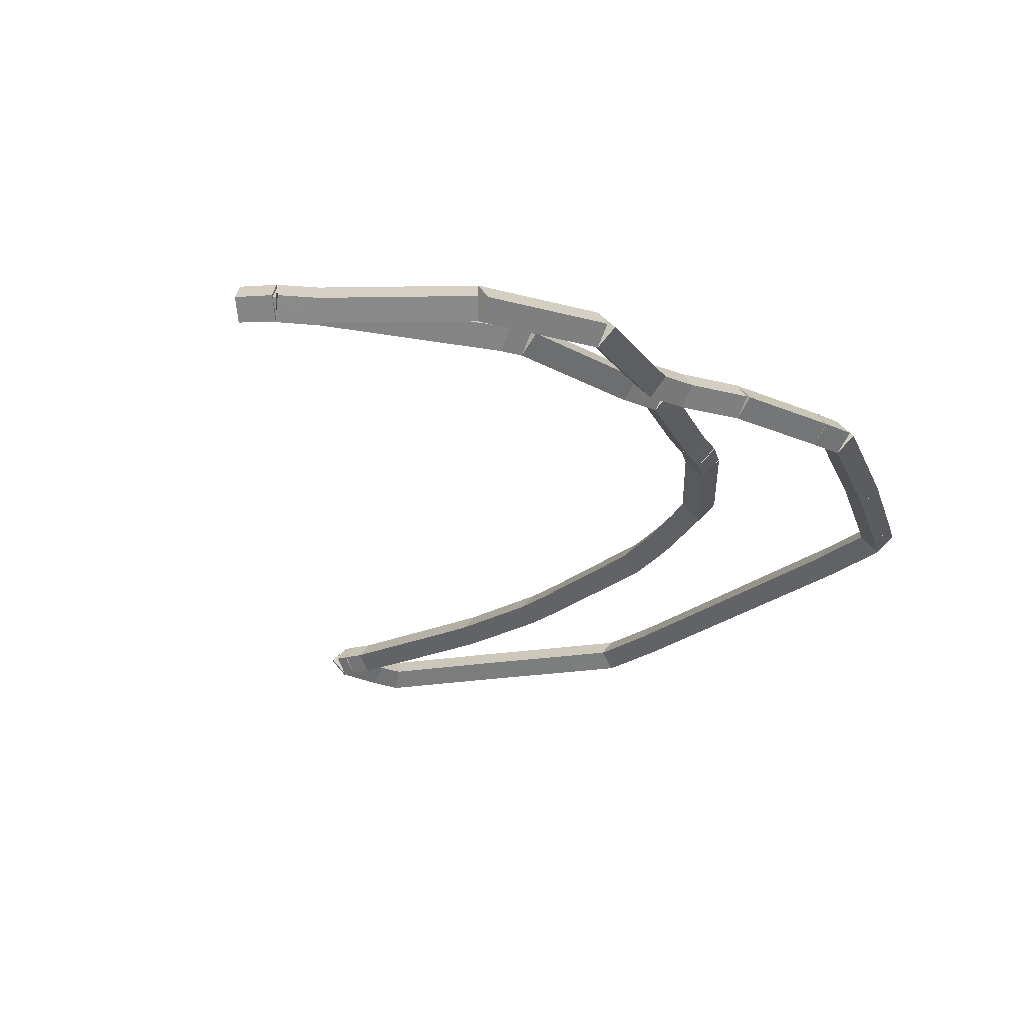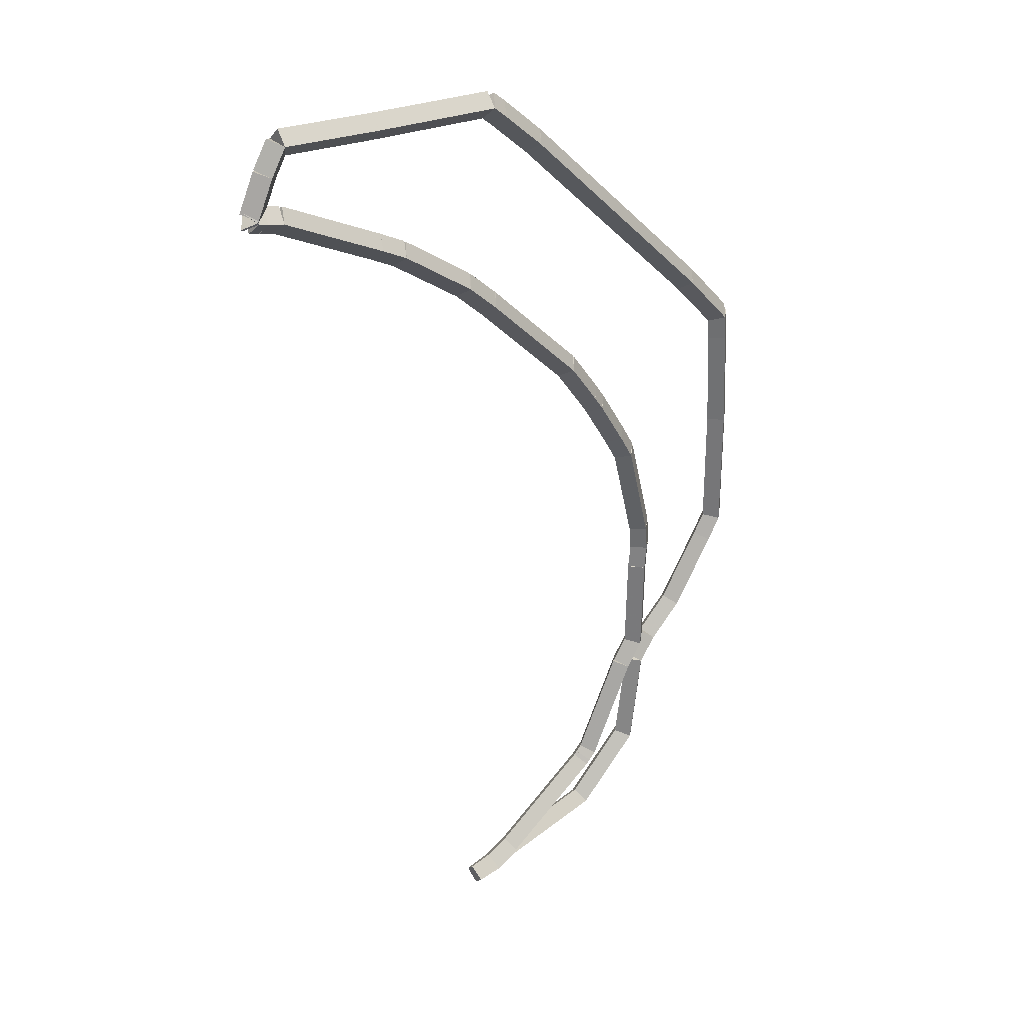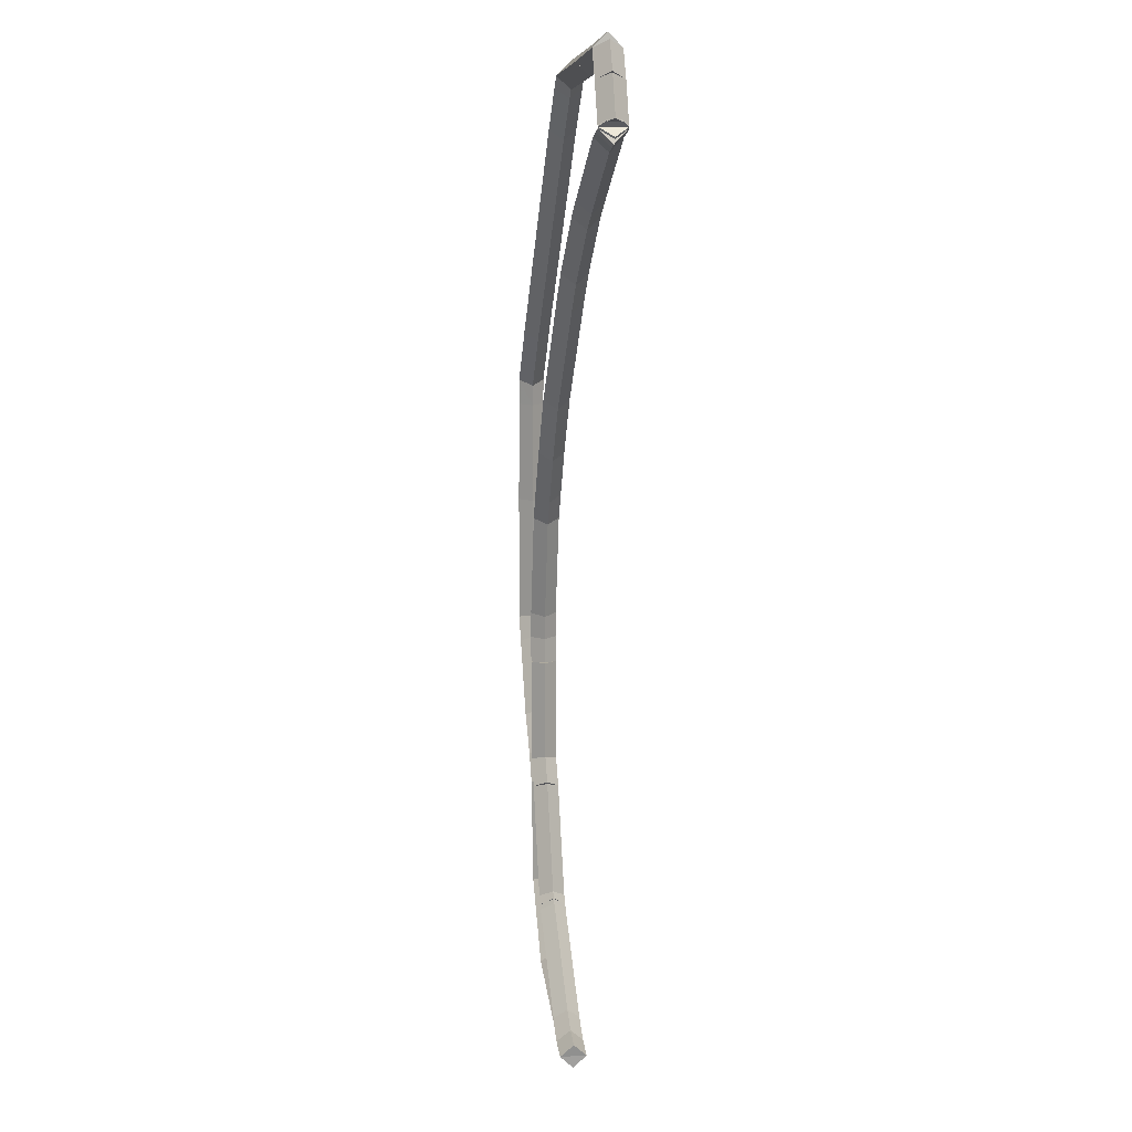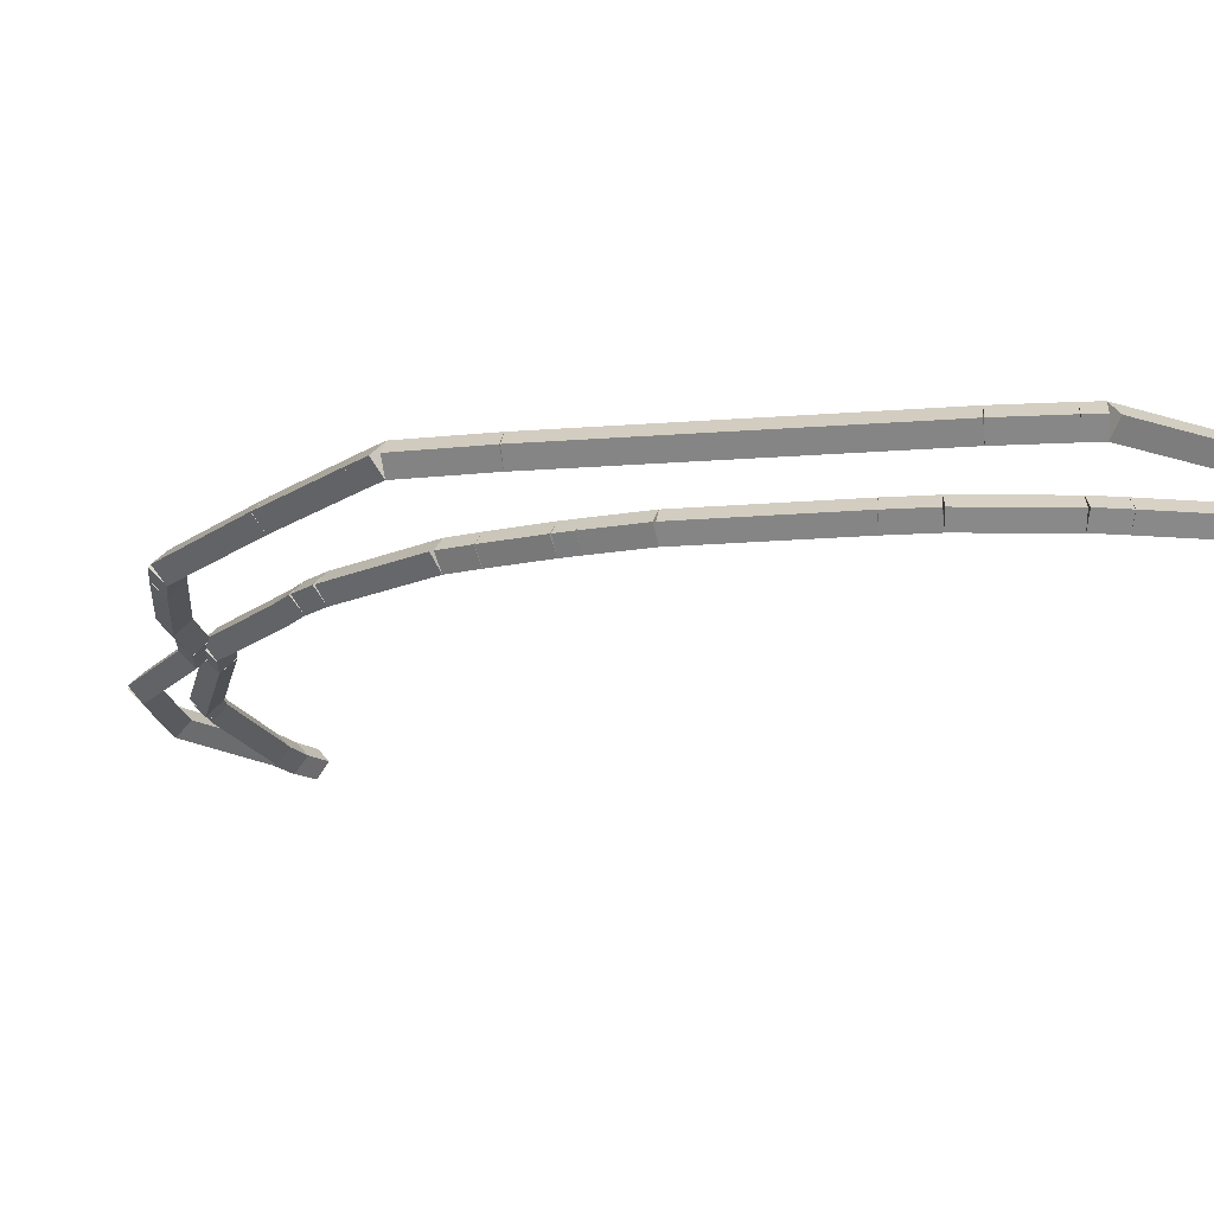
<metadata>
{"format":"obj","ext":"obj","renderer":"f3d","projection":"perspective","resolution":1024,"background":"white","views":[{"elev":-18.3,"azim":15.9,"up":"+Z"},{"elev":31.5,"azim":-36.7,"up":"+Y"},{"elev":10.2,"azim":-97.6,"up":"+Y"},{"elev":-18.1,"azim":143.7,"up":"+Z"}]}
</metadata>
<code>
g offsets_0
v 46.2 9.28 0.1
v 46.24 9.19 -1.034e-14
v 46.2 9.28 -0.1
v 46.16 9.37 3.107e-14
v 46 9.185 0.1
v 46.04 9.094 -1.034e-14
v 46 9.185 -0.1
v 45.96 9.275 3.107e-14
f 1 2 3 4
f 6 2 1 5
f 5 1 4 8
f 6 5 8 7
f 8 4 3 7
f 7 3 2 6
g offsets_0
v 47 9.48 0.1
v 47.02 9.383 -1.034e-14
v 47 9.48 -0.1
v 46.98 9.577 3.107e-14
v 46.2 9.28 0.1
v 46.22 9.183 -1.034e-14
v 46.2 9.28 -0.1
v 46.18 9.377 3.107e-14
f 9 10 11 12
f 14 10 9 13
f 13 9 12 16
f 14 13 16 15
f 16 12 11 15
f 15 11 10 14
g offsets_0
v 47.5 10 0.1
v 47.57 9.93 -1.034e-14
v 47.5 10 -0.1
v 47.43 10.07 3.107e-14
v 47 9.48 0.1
v 47.07 9.411 -1.034e-14
v 47 9.48 -0.1
v 46.93 9.55 3.107e-14
f 17 18 19 20
f 22 18 17 21
f 21 17 20 24
f 22 21 24 23
f 24 20 19 23
f 23 19 18 22
g offsets_0
v 47.6 10.8 0.1
v 47.7 10.79 -1.034e-14
v 47.6 10.8 -0.1
v 47.5 10.81 3.107e-14
v 47.5 10 0.1
v 47.6 9.988 -1.034e-14
v 47.5 10 -0.1
v 47.4 10.01 3.107e-14
f 25 26 27 28
f 30 26 25 29
f 29 25 28 32
f 30 29 32 31
f 32 28 27 31
f 31 27 26 30
g offsets_0
v 47.74 11 0.1
v 47.82 10.94 -1.034e-14
v 47.74 11 -0.1
v 47.65 11.06 3.107e-14
v 47.6 10.8 0.1
v 47.68 10.74 -1.034e-14
v 47.6 10.8 -0.1
v 47.52 10.86 3.107e-14
f 33 34 35 36
f 38 34 33 37
f 37 33 36 40
f 38 37 40 39
f 40 36 35 39
f 39 35 34 38
g offsets_0
v 48 11.26 0.1
v 48.07 11.19 -1.034e-14
v 48 11.26 -0.1
v 47.93 11.33 3.107e-14
v 47.74 11 0.1
v 47.81 10.93 -1.034e-14
v 47.74 11 -0.1
v 47.67 11.07 3.107e-14
f 41 42 43 44
f 46 42 41 45
f 45 41 44 48
f 46 45 48 47
f 48 44 43 47
f 47 43 42 46
g offsets_0
v 48.34 11.81 0.1
v 48.43 11.76 -1.034e-14
v 48.34 11.81 -0.1
v 48.26 11.87 3.107e-14
v 48 11.26 0.1
v 48.09 11.21 -1.034e-14
v 48 11.26 -0.1
v 47.91 11.31 3.107e-14
f 49 50 51 52
f 54 50 49 53
f 53 49 52 56
f 54 53 56 55
f 56 52 51 55
f 55 51 50 54
g offsets_0
v 48.45 12 0.1
v 48.53 11.95 -1.034e-14
v 48.45 12 -0.1
v 48.36 12.05 3.107e-14
v 48.34 11.81 0.1
v 48.43 11.76 -1.034e-14
v 48.34 11.81 -0.1
v 48.25 11.86 3.107e-14
f 57 58 59 60
f 62 58 57 61
f 61 57 60 64
f 62 61 64 63
f 64 60 59 63
f 63 59 58 62
g offsets_0
v 48.44 13 0.1
v 48.54 13 -1.034e-14
v 48.44 13 -0.1
v 48.34 13 3.107e-14
v 48.45 12 0.1
v 48.55 12 -1.034e-14
v 48.45 12 -0.1
v 48.35 12 3.107e-14
f 65 66 67 68
f 70 66 65 69
f 69 65 68 72
f 70 69 72 71
f 72 68 67 71
f 71 67 66 70
g offsets_0
v 48.54 13 0
v 48.44 13 -0.1
v 48.34 13 2.068e-14
v 48.44 13 0.1
v 48.54 13 0
v 48.44 13 -0.1
v 48.34 13 2.068e-14
v 48.44 13 0.1
f 73 74 75 76
f 78 74 73 77
f 77 73 76 80
f 78 77 80 79
f 80 76 75 79
f 79 75 74 78
g offsets_0
v 48.4 13.8 0.1
v 48.5 13.8 -1.034e-14
v 48.4 13.8 -0.1
v 48.3 13.79 3.107e-14
v 48.44 13 0.1
v 48.54 13.01 -1.034e-14
v 48.44 13 -0.1
v 48.34 12.99 3.107e-14
f 81 82 83 84
f 86 82 81 85
f 85 81 84 88
f 86 85 88 87
f 88 84 83 87
f 87 83 82 86
g offsets_0
v 48.38 14 0.1
v 48.48 14.01 -1.034e-14
v 48.38 14 -0.1
v 48.28 13.99 3.107e-14
v 48.4 13.8 0.1
v 48.5 13.81 -1.034e-14
v 48.4 13.8 -0.1
v 48.3 13.79 3.107e-14
f 89 90 91 92
f 94 90 89 93
f 93 89 92 96
f 94 93 96 95
f 96 92 91 95
f 95 91 90 94
g offsets_0
v 48 14.42 0.1
v 48.07 14.49 -2.98e-08
v 48 14.42 -0.1
v 47.93 14.36 2.98e-08
v 48.38 14 0.1
v 48.46 14.07 -2.98e-08
v 48.38 14 -0.1
v 48.31 13.93 2.98e-08
f 97 98 99 100
f 102 98 97 101
f 101 97 100 104
f 102 101 104 103
f 104 100 99 103
f 103 99 98 102
g offsets_0
v 47.29 15.13 0.1
v 47.36 15.2 -1.034e-14
v 47.29 15.13 -0.1
v 47.22 15.06 3.107e-14
v 48 14.42 0.1
v 48.07 14.49 -1.034e-14
v 48 14.42 -0.1
v 47.93 14.35 3.107e-14
f 105 106 107 108
f 110 106 105 109
f 109 105 108 112
f 110 109 112 111
f 112 108 107 111
f 111 107 106 110
g offsets_0
v 46.58 15.84 0.1
v 46.65 15.91 -1.034e-14
v 46.58 15.84 -0.1
v 46.51 15.77 3.107e-14
v 47.29 15.13 0.1
v 47.36 15.2 -1.034e-14
v 47.29 15.13 -0.1
v 47.22 15.06 3.107e-14
f 113 114 115 116
f 118 114 113 117
f 117 113 116 120
f 118 117 120 119
f 120 116 115 119
f 119 115 114 118
g offsets_0
v 46.42 16 0.1
v 46.49 16.07 -7.451e-09
v 46.42 16 -0.1
v 46.35 15.93 7.451e-09
v 46.58 15.84 0.1
v 46.65 15.91 -7.451e-09
v 46.58 15.84 -0.1
v 46.51 15.77 7.451e-09
f 121 122 123 124
f 126 122 121 125
f 125 121 124 128
f 126 125 128 127
f 128 124 123 127
f 127 123 122 126
g offsets_0
v 46.1 16.29 0.1
v 46.17 16.36 -1.034e-14
v 46.1 16.29 -0.1
v 46.03 16.21 3.107e-14
v 46.42 16 0.1
v 46.49 16.07 -1.034e-14
v 46.42 16 -0.1
v 46.35 15.93 3.107e-14
f 129 130 131 132
f 134 130 129 133
f 133 129 132 136
f 134 133 136 135
f 136 132 131 135
f 135 131 130 134
g offsets_0
v 46 16.37 0.1
v 46.06 16.45 -1.034e-14
v 46 16.37 -0.1
v 45.94 16.3 3.107e-14
v 46.1 16.29 0.1
v 46.16 16.37 -1.034e-14
v 46.1 16.29 -0.1
v 46.03 16.21 3.107e-14
f 137 138 139 140
f 142 138 137 141
f 141 137 140 144
f 142 141 144 143
f 144 140 139 143
f 143 139 138 142
g offsets_0
v 45 16.43 0.1
v 45.01 16.53 -1.034e-14
v 45 16.43 -0.1
v 45 16.33 3.107e-14
v 46 16.37 0.1
v 46.01 16.47 -1.034e-14
v 46 16.37 -0.1
v 45.99 16.27 3.107e-14
f 145 146 147 148
f 150 146 145 149
f 149 145 148 152
f 150 149 152 151
f 152 148 147 151
f 151 147 146 150
g offsets_0
v 45 16.43 0.1
v 45.01 16.53 -7.286e-12
v 45 16.43 -0.1
v 44.99 16.33 7.307e-12
v 45 16.43 0.1
v 45.01 16.53 -7.286e-12
v 45 16.43 -0.1
v 45 16.33 7.307e-12
f 153 154 155 156
f 158 154 153 157
f 157 153 156 160
f 158 157 160 159
f 160 156 155 159
f 159 155 154 158
g offsets_0
v 44.24 16.49 0.1
v 44.25 16.59 -3.725e-09
v 44.24 16.49 -0.1
v 44.23 16.39 3.725e-09
v 45 16.43 0.1
v 45.01 16.53 -3.725e-09
v 45 16.43 -0.1
v 44.99 16.33 3.725e-09
f 161 162 163 164
f 166 162 161 165
f 165 161 164 168
f 166 165 168 167
f 168 164 163 167
f 167 163 162 166
g offsets_0
v 44.13 16.29 0.1
v 44.04 16.34 7.451e-09
v 44.13 16.29 -0.1
v 44.21 16.24 -7.451e-09
v 44.24 16.49 0.1
v 44.15 16.54 7.451e-09
v 44.24 16.49 -0.1
v 44.33 16.44 -7.451e-09
f 169 170 171 172
f 174 170 169 173
f 173 169 172 176
f 174 173 176 175
f 176 172 171 175
f 175 171 170 174
g offsets_0
v 44 16.01 0.1
v 43.91 16.05 7.451e-09
v 44 16.01 -0.1
v 44.09 15.97 -7.451e-09
v 44.13 16.29 0.1
v 44.03 16.33 7.451e-09
v 44.13 16.29 -0.1
v 44.22 16.25 -7.451e-09
f 177 178 179 180
f 182 178 177 181
f 181 177 180 184
f 182 181 184 183
f 184 180 179 183
f 183 179 178 182
g offsets_0
v 43.99 16 0.1
v 43.92 16.07 -1.034e-14
v 43.99 16 -0.1
v 44.06 15.93 3.107e-14
v 44 16.01 0.1
v 43.93 16.08 -1.034e-14
v 44 16.01 -0.1
v 44.07 15.94 3.107e-14
f 185 186 187 188
f 190 186 185 189
f 189 185 188 192
f 190 189 192 191
f 192 188 187 191
f 191 187 186 190
g offsets_0
v 44 15.99 0.1
v 43.92 15.92 9.313e-10
v 44 15.99 -0.1
v 44.08 16.05 -9.313e-10
v 43.99 16 0.1
v 43.91 15.94 9.313e-10
v 43.99 16 -0.1
v 44.07 16.06 -9.313e-10
f 193 194 195 196
f 198 194 193 197
f 197 193 196 200
f 198 197 200 199
f 200 196 195 199
f 199 195 194 198
g offsets_0
v 44.07 15.96 0.1
v 44.04 15.87 -1.034e-14
v 44.07 15.96 -0.1
v 44.1 16.06 3.107e-14
v 44 15.99 0.1
v 43.97 15.89 -1.034e-14
v 44 15.99 -0.1
v 44.03 16.08 3.107e-14
f 201 202 203 204
f 206 202 201 205
f 205 201 204 208
f 206 205 208 207
f 208 204 203 207
f 207 203 202 206
g offsets_0
v 44.2 15.94 0.1
v 44.18 15.84 -1.034e-14
v 44.2 15.94 -0.1
v 44.22 16.03 3.107e-14
v 44.07 15.96 0.1
v 44.05 15.87 -1.034e-14
v 44.07 15.96 -0.1
v 44.1 16.06 3.107e-14
f 209 210 211 212
f 214 210 209 213
f 213 209 212 216
f 214 213 216 215
f 216 212 211 215
f 215 211 210 214
g offsets_0
v 45 15.52 0.1
v 44.95 15.43 -1.034e-14
v 45 15.52 -0.1
v 45.05 15.61 3.107e-14
v 44.2 15.94 0.1
v 44.15 15.85 -1.034e-14
v 44.2 15.94 -0.1
v 44.25 16.03 3.107e-14
f 217 218 219 220
f 222 218 217 221
f 221 217 220 224
f 222 221 224 223
f 224 220 219 223
f 223 219 218 222
g offsets_0
v 45.2 15.41 0.1
v 45.15 15.32 7.451e-09
v 45.2 15.41 -0.1
v 45.25 15.5 -7.451e-09
v 45 15.52 0.1
v 44.95 15.43 7.451e-09
v 45 15.52 -0.1
v 45.05 15.61 -7.451e-09
f 225 226 227 228
f 230 226 225 229
f 229 225 228 232
f 230 229 232 231
f 232 228 227 231
f 231 227 226 230
g offsets_0
v 45.77 15 0.1
v 45.71 14.92 -1.034e-14
v 45.77 15 -0.1
v 45.83 15.08 3.107e-14
v 45.2 15.41 0.1
v 45.14 15.33 -1.034e-14
v 45.2 15.41 -0.1
v 45.26 15.49 3.107e-14
f 233 234 235 236
f 238 234 233 237
f 237 233 236 240
f 238 237 240 239
f 240 236 235 239
f 239 235 234 238
g offsets_0
v 46 14.78 0.1
v 45.93 14.71 -1.034e-14
v 46 14.78 -0.1
v 46.07 14.85 3.107e-14
v 45.77 15 0.1
v 45.7 14.93 -1.034e-14
v 45.77 15 -0.1
v 45.84 15.07 3.107e-14
f 241 242 243 244
f 246 242 241 245
f 245 241 244 248
f 246 245 248 247
f 248 244 243 247
f 247 243 242 246
g offsets_0
v 46.7 14.07 0.1
v 46.63 14 -1.034e-14
v 46.7 14.07 -0.1
v 46.77 14.14 3.107e-14
v 46 14.78 0.1
v 45.93 14.71 -1.034e-14
v 46 14.78 -0.1
v 46.07 14.85 3.107e-14
f 249 250 251 252
f 254 250 249 253
f 253 249 252 256
f 254 253 256 255
f 256 252 251 255
f 255 251 250 254
g offsets_0
v 46.77 14 0.1
v 46.7 13.93 -3.725e-09
v 46.77 14 -0.1
v 46.84 14.07 3.725e-09
v 46.7 14.07 0.1
v 46.63 14 -3.725e-09
v 46.7 14.07 -0.1
v 46.77 14.14 3.725e-09
f 257 258 259 260
f 262 258 257 261
f 261 257 260 264
f 262 261 264 263
f 264 260 259 263
f 263 259 258 262
g offsets_0
v 47 13.67 0.1
v 46.92 13.61 -1.49e-08
v 47 13.67 -0.1
v 47.08 13.73 1.49e-08
v 46.77 14 0.1
v 46.69 13.94 -1.49e-08
v 46.77 14 -0.1
v 46.85 14.06 1.49e-08
f 265 266 267 268
f 270 266 265 269
f 269 265 268 272
f 270 269 272 271
f 272 268 267 271
f 271 267 266 270
g offsets_0
v 47.08 13.56 0.1
v 46.99 13.5 -1.034e-14
v 47.08 13.56 -0.1
v 47.16 13.61 3.107e-14
v 47 13.67 0.1
v 46.92 13.62 -1.034e-14
v 47 13.67 -0.1
v 47.08 13.73 3.107e-14
f 273 274 275 276
f 278 274 273 277
f 277 273 276 280
f 278 277 280 279
f 280 276 275 279
f 279 275 274 278
g offsets_0
v 47.29 13.2 0.1
v 47.2 13.15 1.49e-08
v 47.29 13.2 -0.1
v 47.38 13.25 -1.49e-08
v 47.08 13.56 0.1
v 46.99 13.51 1.49e-08
v 47.08 13.56 -0.1
v 47.16 13.61 -1.49e-08
f 281 282 283 284
f 286 282 281 285
f 285 281 284 288
f 286 285 288 287
f 288 284 283 287
f 287 283 282 286
g offsets_0
v 47.4 13 0.1
v 47.31 12.95 -1.034e-14
v 47.4 13 -0.1
v 47.49 13.05 3.107e-14
v 47.29 13.2 0.1
v 47.2 13.15 -1.034e-14
v 47.29 13.2 -0.1
v 47.38 13.25 3.107e-14
f 289 290 291 292
f 294 290 289 293
f 293 289 292 296
f 294 293 296 295
f 296 292 291 295
f 295 291 290 294
g offsets_0
v 47.6 12.2 0.1
v 47.5 12.18 -1.49e-08
v 47.6 12.2 -0.1
v 47.7 12.22 1.49e-08
v 47.4 13 0.1
v 47.3 12.98 -1.49e-08
v 47.4 13 -0.1
v 47.5 13.02 1.49e-08
f 297 298 299 300
f 302 298 297 301
f 301 297 300 304
f 302 301 304 303
f 304 300 299 303
f 303 299 298 302
g offsets_0
v 47.61 12 0.1
v 47.52 11.99 -1.034e-14
v 47.61 12 -0.1
v 47.71 12.01 3.107e-14
v 47.6 12.2 0.1
v 47.5 12.19 -1.034e-14
v 47.6 12.2 -0.1
v 47.7 12.21 3.107e-14
f 305 306 307 308
f 310 306 305 309
f 309 305 308 312
f 310 309 312 311
f 312 308 307 311
f 311 307 306 310
g offsets_0
v 47.6 11.8 0.1
v 47.5 11.81 -1.034e-14
v 47.6 11.8 -0.1
v 47.7 11.79 3.107e-14
v 47.61 12 0.1
v 47.52 12.01 -1.034e-14
v 47.61 12 -0.1
v 47.71 11.99 3.107e-14
f 313 314 315 316
f 318 314 313 317
f 317 313 316 320
f 318 317 320 319
f 320 316 315 319
f 319 315 314 318
g offsets_0
v 47.58 11 0.1
v 47.48 11 -1.034e-14
v 47.58 11 -0.1
v 47.68 11 3.107e-14
v 47.6 11.8 0.1
v 47.5 11.8 -1.034e-14
v 47.6 11.8 -0.1
v 47.7 11.8 3.107e-14
f 321 322 323 324
f 326 322 321 325
f 325 321 324 328
f 326 325 328 327
f 328 324 323 327
f 327 323 322 326
g offsets_0
v 47.45 10.8 0.1
v 47.37 10.85 -7.451e-09
v 47.45 10.8 -0.1
v 47.54 10.75 7.451e-09
v 47.58 11 0.1
v 47.5 11.05 -7.451e-09
v 47.58 11 -0.1
v 47.67 10.95 7.451e-09
f 329 330 331 332
f 334 330 329 333
f 333 329 332 336
f 334 333 336 335
f 336 332 331 335
f 335 331 330 334
g offsets_0
v 47.09 10 0.1
v 47 10.04 -2.98e-08
v 47.09 10 -0.1
v 47.18 9.958 2.98e-08
v 47.45 10.8 0.1
v 47.36 10.84 -2.98e-08
v 47.45 10.8 -0.1
v 47.54 10.76 2.98e-08
f 337 338 339 340
f 342 338 337 341
f 341 337 340 344
f 342 341 344 343
f 344 340 339 343
f 343 339 338 342
g offsets_0
v 47.03 9.943 0.1
v 46.96 10.01 -1.034e-14
v 47.03 9.943 -0.1
v 47.1 9.873 3.107e-14
v 47.09 10 0.1
v 47.01 10.07 -1.034e-14
v 47.09 10 -0.1
v 47.16 9.93 3.107e-14
f 345 346 347 348
f 350 346 345 349
f 349 345 348 352
f 350 349 352 351
f 352 348 347 351
f 351 347 346 350
g offsets_0
v 47 9.91 0.1
v 46.93 9.977 1.863e-09
v 47 9.91 -0.1
v 47.07 9.842 -1.863e-09
v 47.03 9.943 0.1
v 46.96 10.01 1.863e-09
v 47.03 9.943 -0.1
v 47.1 9.875 -1.863e-09
f 353 354 355 356
f 358 354 353 357
f 357 353 356 360
f 358 357 360 359
f 360 356 355 359
f 359 355 354 358
g offsets_0
v 46.2 9.311 0.1
v 46.14 9.391 2.98e-08
v 46.2 9.311 -0.1
v 46.26 9.231 -2.98e-08
v 47 9.91 0.1
v 46.94 9.99 2.98e-08
v 47 9.91 -0.1
v 47.06 9.829 -2.98e-08
f 361 362 363 364
f 366 362 361 365
f 365 361 364 368
f 366 365 368 367
f 368 364 363 367
f 367 363 362 366
g offsets_0
v 46 9.206 0.1
v 45.95 9.295 -1.034e-14
v 46 9.206 -0.1
v 46.05 9.117 3.107e-14
v 46.2 9.311 0.1
v 46.15 9.399 -1.034e-14
v 46.2 9.311 -0.1
v 46.25 9.222 3.107e-14
f 369 370 371 372
f 374 370 369 373
f 373 369 372 376
f 374 373 376 375
f 376 372 371 375
f 375 371 370 374
g offsets_0
v 45.81 9.157 0.1
v 45.78 9.253 -1.034e-14
v 45.81 9.157 -0.1
v 45.83 9.06 3.107e-14
v 46 9.206 0.1
v 45.98 9.303 -1.034e-14
v 46 9.206 -0.1
v 46.02 9.109 3.107e-14
f 377 378 379 380
f 382 378 377 381
f 381 377 380 384
f 382 381 384 383
f 384 380 379 383
f 383 379 378 382
g offsets_0
v 46 9.185 0.1
v 46.01 9.086 -1.034e-14
v 46 9.185 -0.1
v 45.99 9.284 3.107e-14
v 45.81 9.157 0.1
v 45.82 9.058 -1.034e-14
v 45.81 9.157 -0.1
v 45.79 9.255 3.107e-14
f 385 386 387 388
f 390 386 385 389
f 389 385 388 392
f 390 389 392 391
f 392 388 387 391
f 391 387 386 390

</code>
